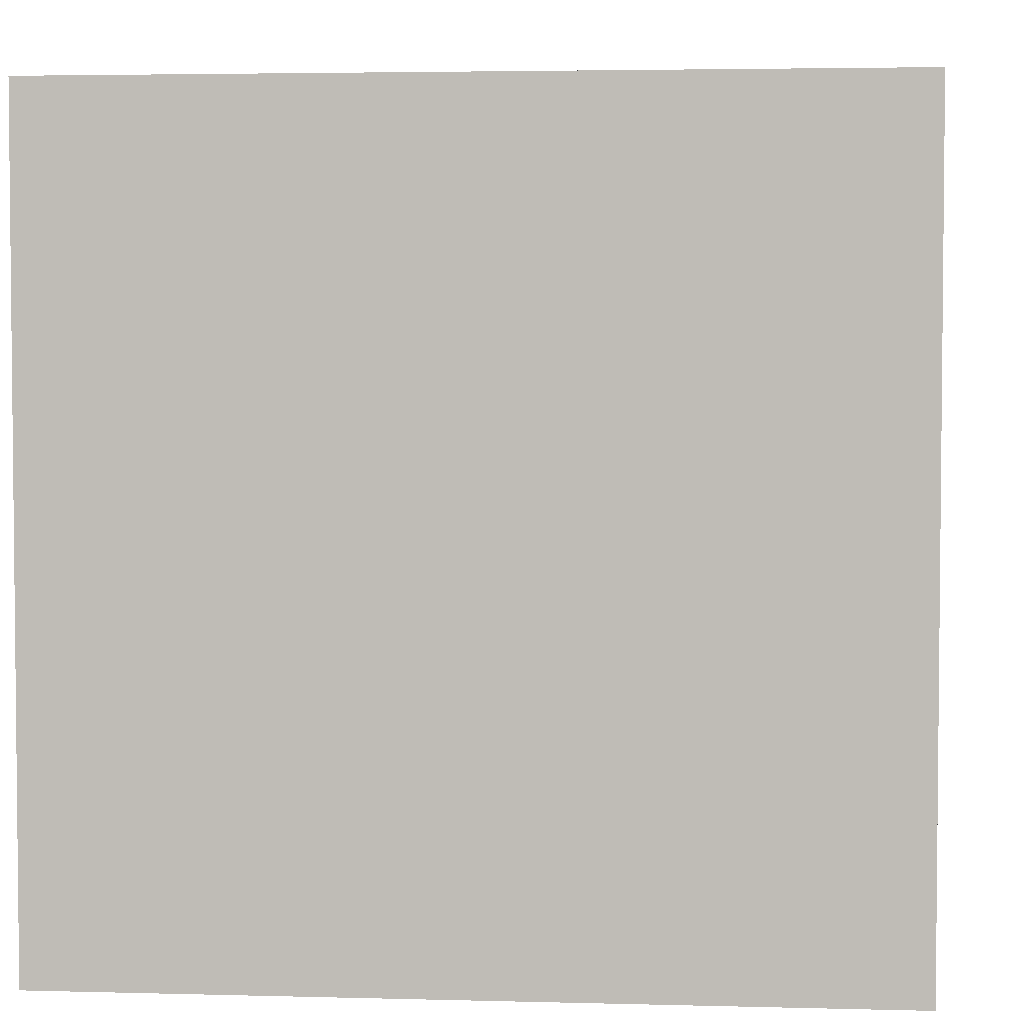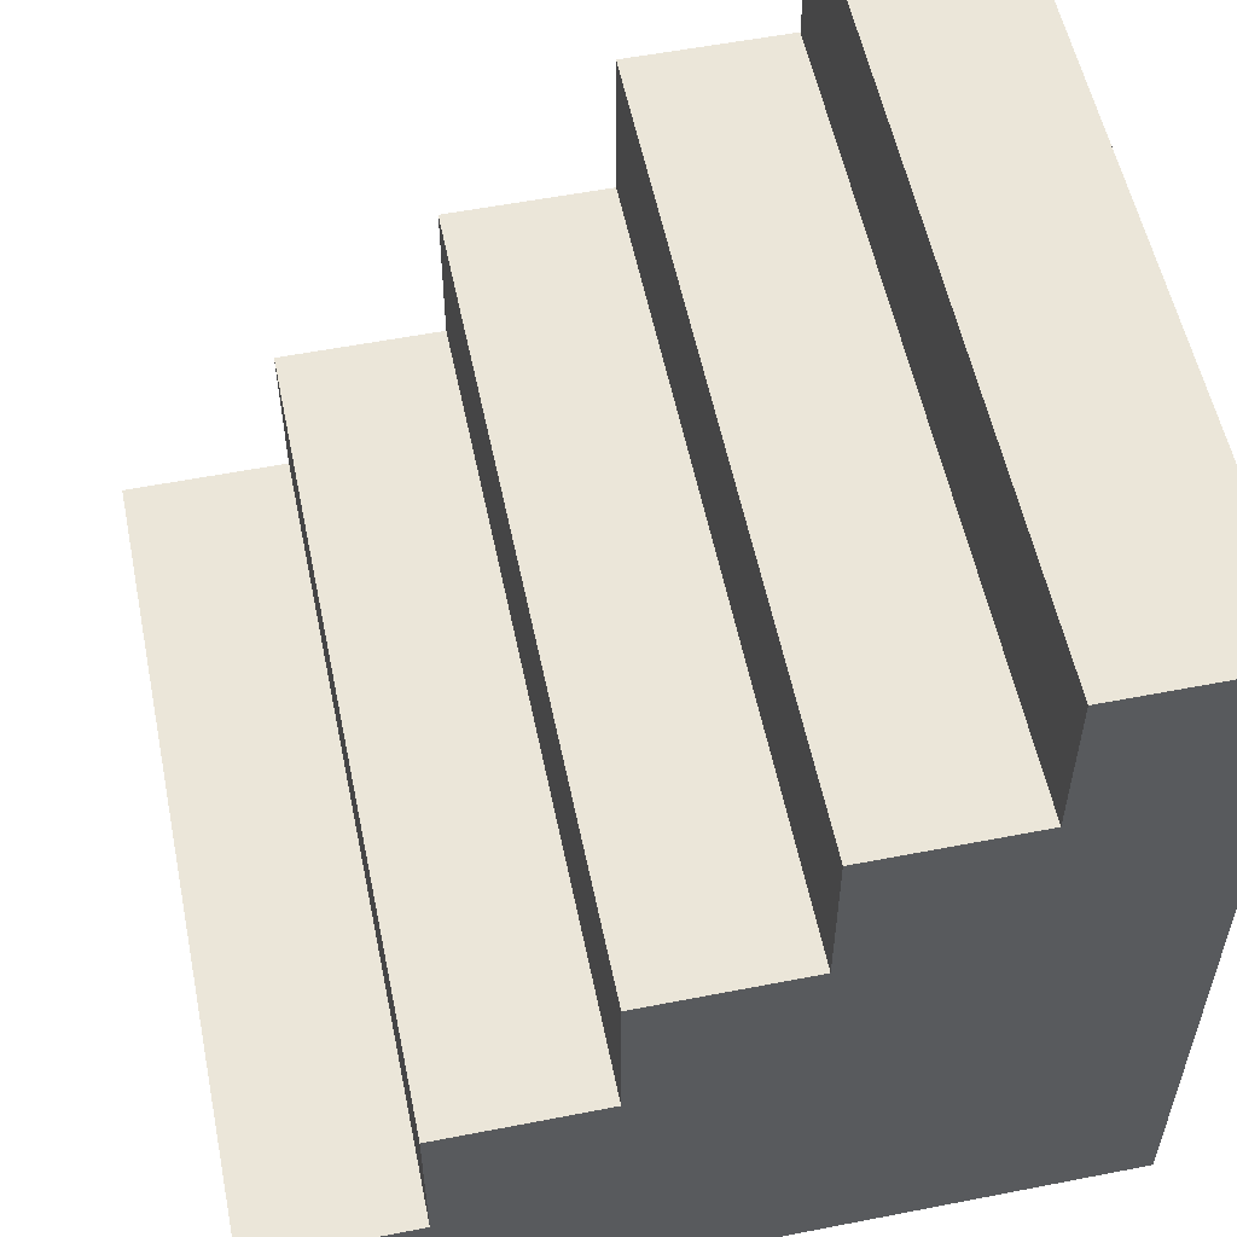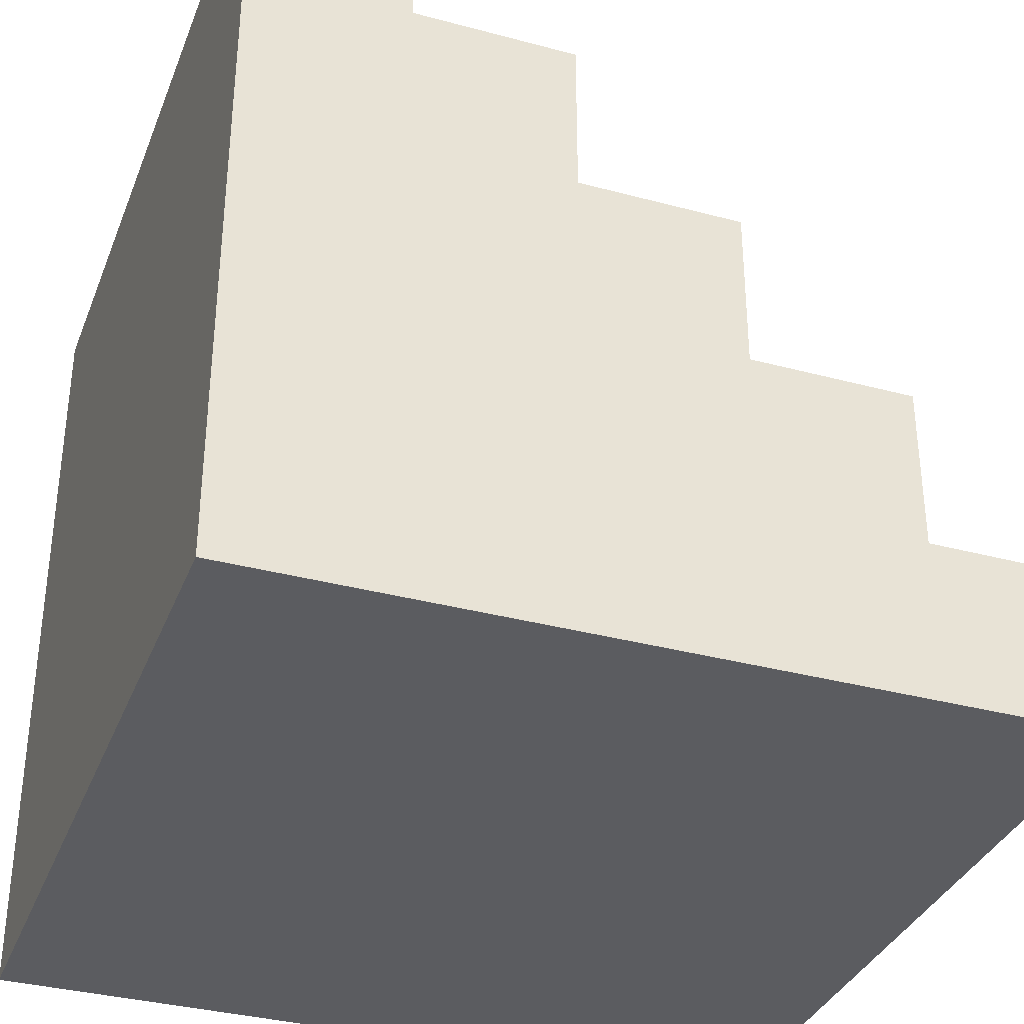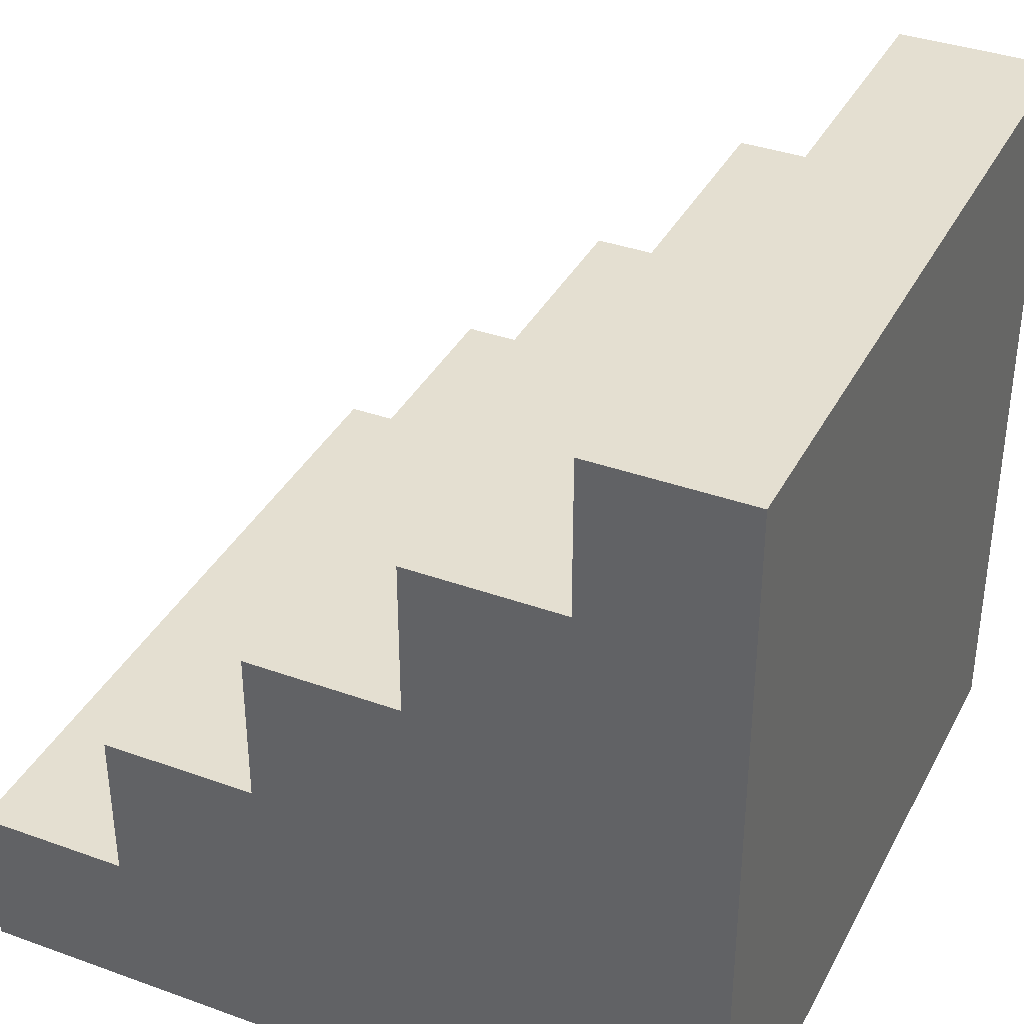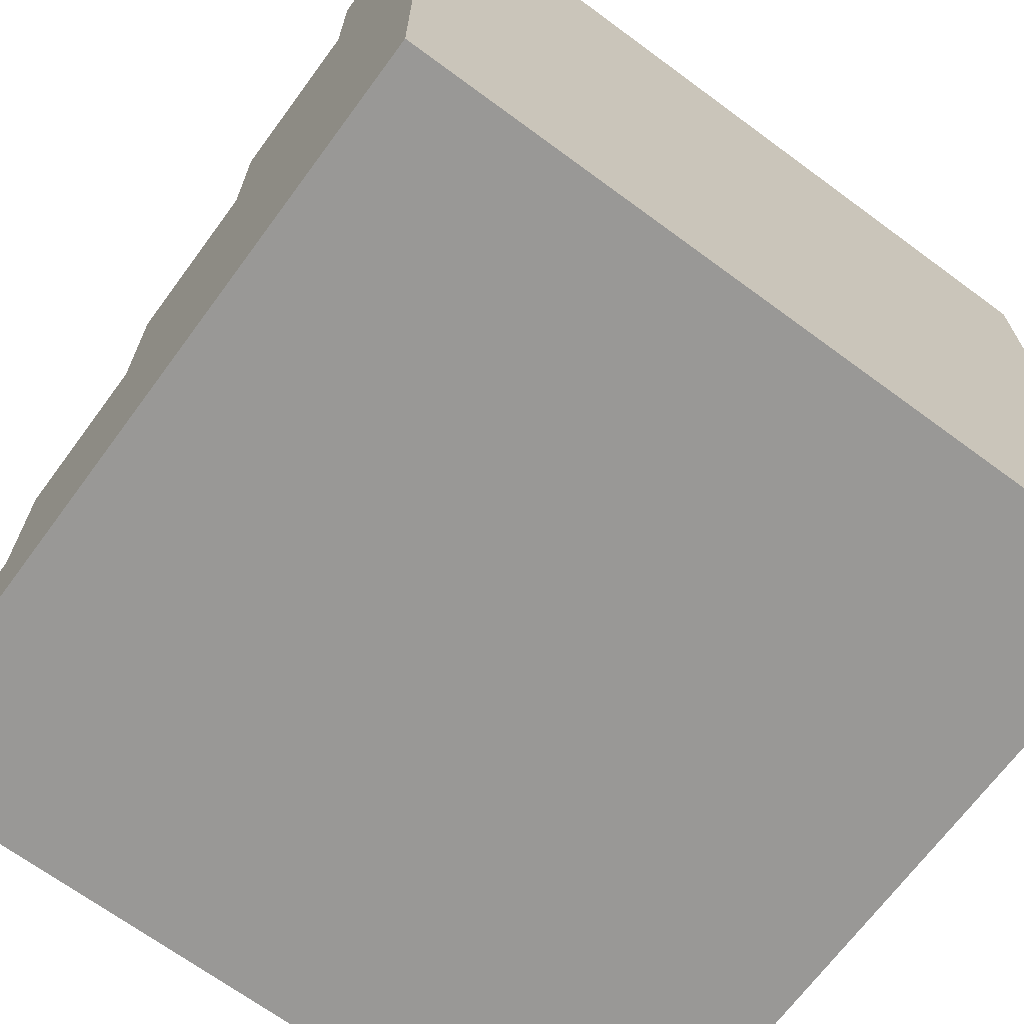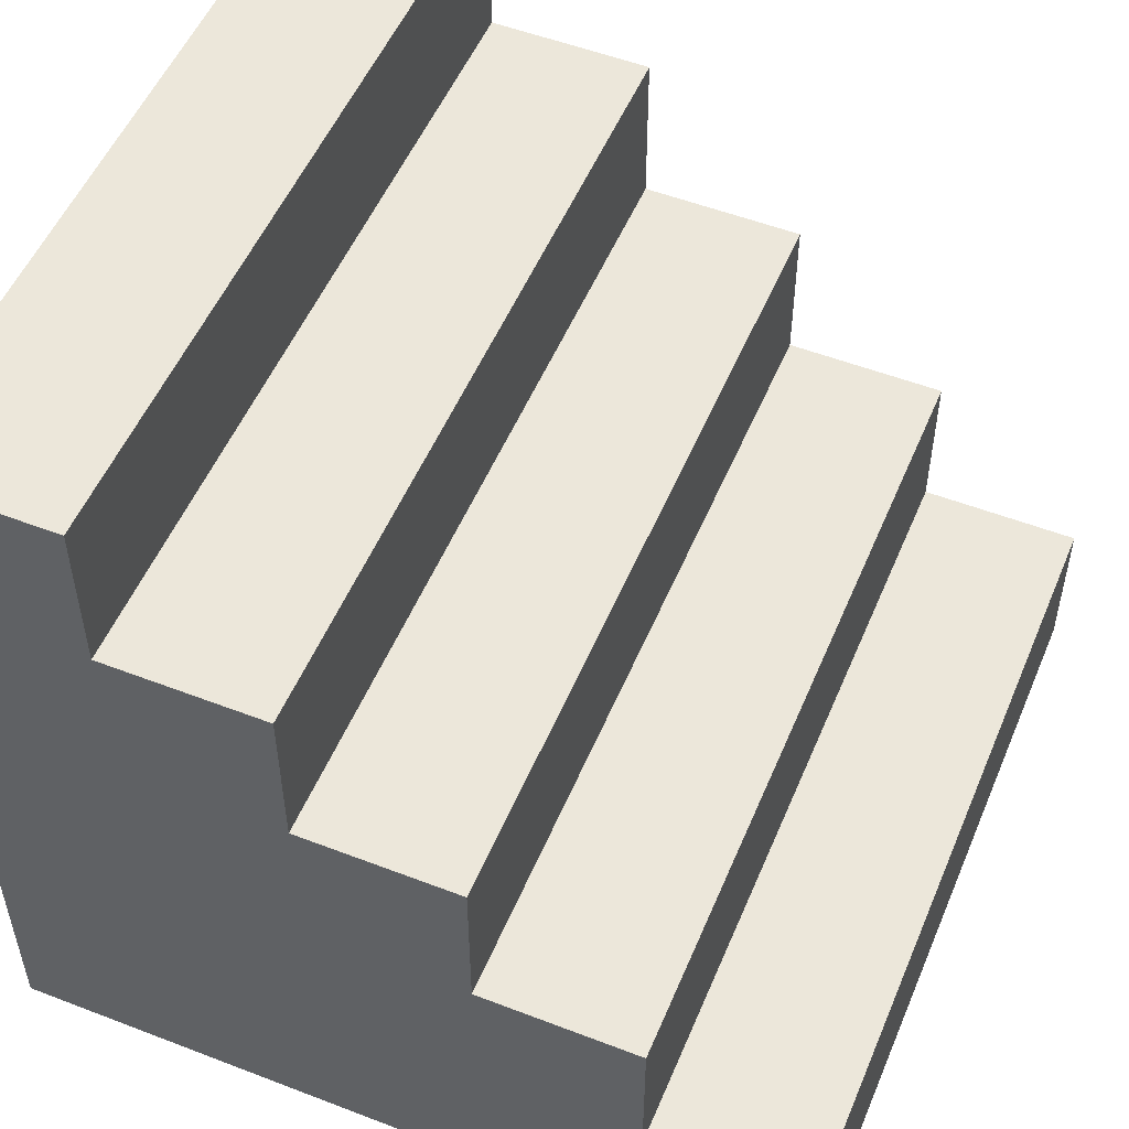
<metadata>
{"format":"obj","ext":"obj","renderer":"f3d","projection":"perspective","resolution":1024,"background":"white","views":[{"elev":3.6,"azim":-174.8,"up":"+Y"},{"elev":55.7,"azim":-101.6,"up":"+Z"},{"elev":-35.0,"azim":70.3,"up":"+Z"},{"elev":36.8,"azim":-65.0,"up":"+Z"},{"elev":-68.6,"azim":-36.4,"up":"+Z"},{"elev":52.7,"azim":-67.5,"up":"+Y"}]}
</metadata>
<code>
o object1
g object1
v 0 0.6 -0.3
v 0 0.8 -0.3
v 0 0.8 -0.5
v 0 -0.2 -0.5
v 0 -0.2 0.5
v 0 0 0.5
v 0 0 0.3
v 0 0.2 0.3
v 0 0.2 0.1
v 0 0.4 0.1
v 0 0.4 -0.1
v 0 0.6 -0.1
v 1 0.8 -0.3
v 1 0.6 -0.3
v 1 0.2 0.3
v 1 0 0.3
v 1 0 0.5
v 1 -0.2 0.5
v 1 -0.2 -0.5
v 1 0.8 -0.5
v 1 0.6 -0.1
v 1 0.4 -0.1
v 1 0.4 0.1
v 1 0.2 0.1
f 5 6 7
f 4 7 9
f 9 10 11
f 11 12 1
f 1 2 3
f 1 3 4
f 4 11 1
f 4 9 11
f 7 8 9
f 4 5 7
f 14 13 1
f 13 2 1
f 16 17 18
f 24 16 19
f 19 20 14
f 14 21 22
f 20 13 14
f 14 22 19
f 22 24 19
f 22 23 24
f 16 18 19
f 24 15 16
f 12 21 14
f 12 14 1
f 22 21 11
f 21 12 11
f 10 23 22
f 10 22 11
f 24 23 9
f 23 10 9
f 8 15 24
f 8 24 9
f 16 15 7
f 15 8 7
f 6 17 16
f 6 16 7
f 18 17 5
f 17 6 5
f 5 4 19
f 5 19 18
f 4 3 19
f 3 20 19
f 2 13 20
f 2 20 3

</code>
